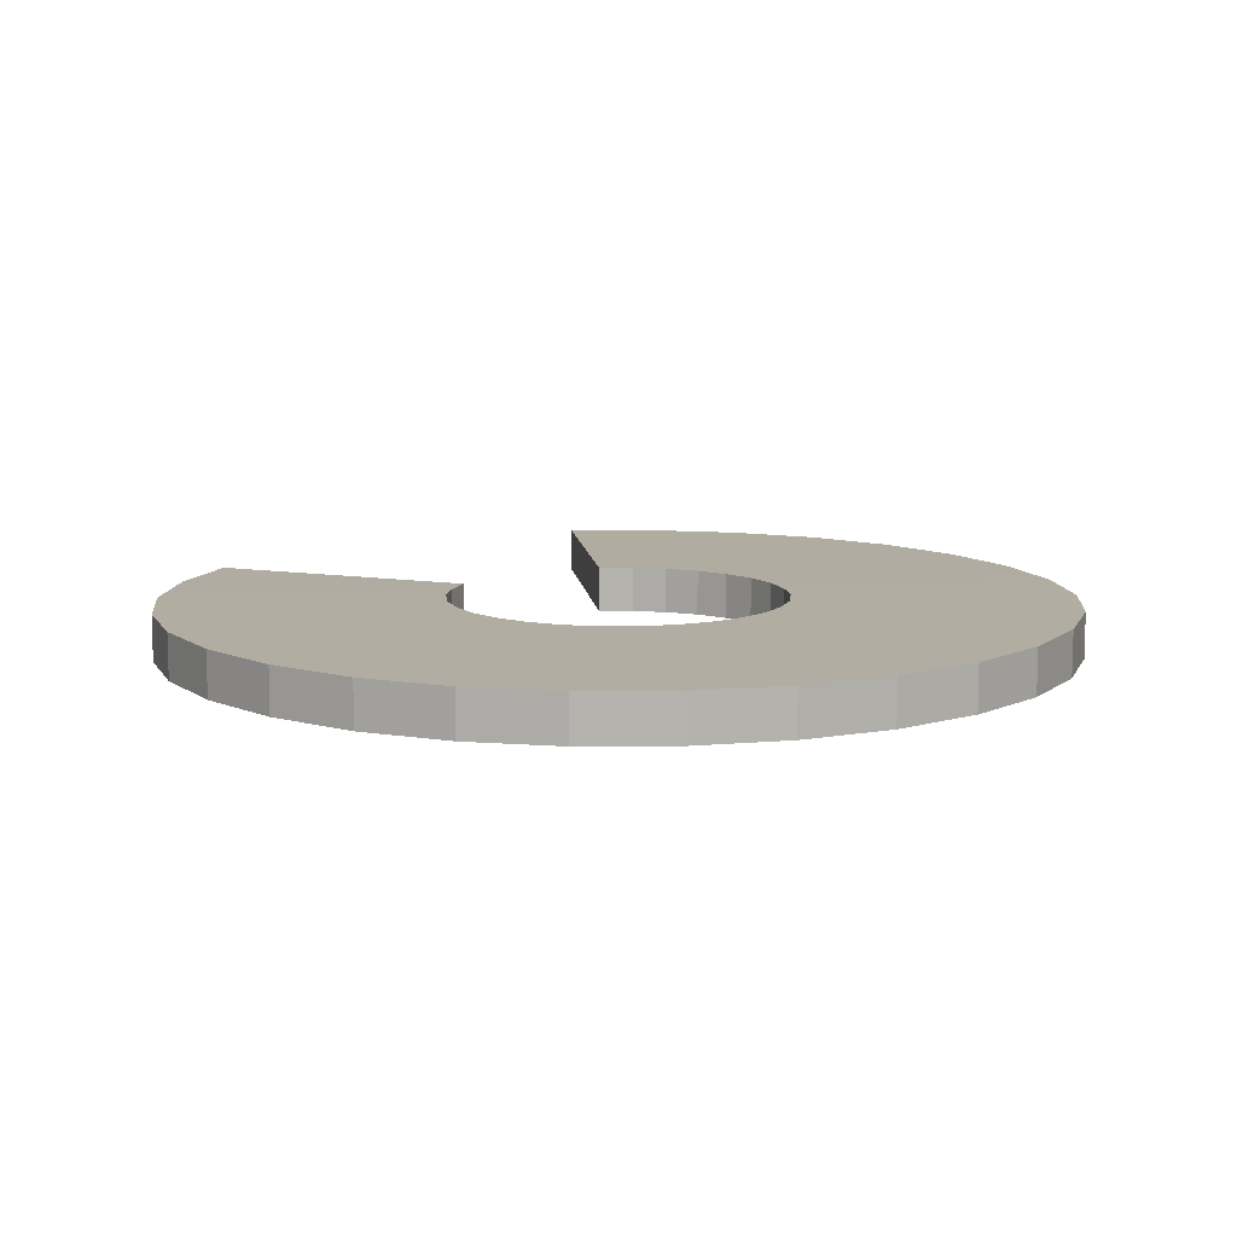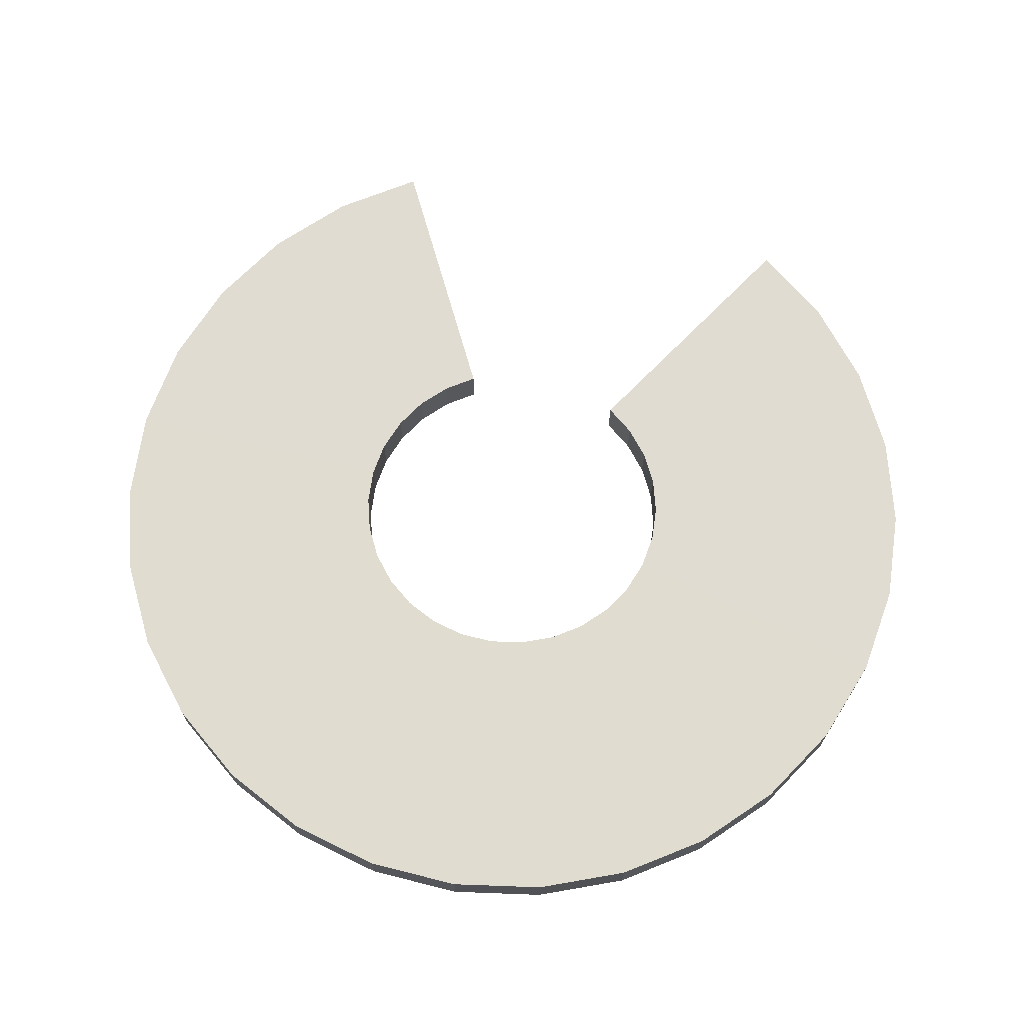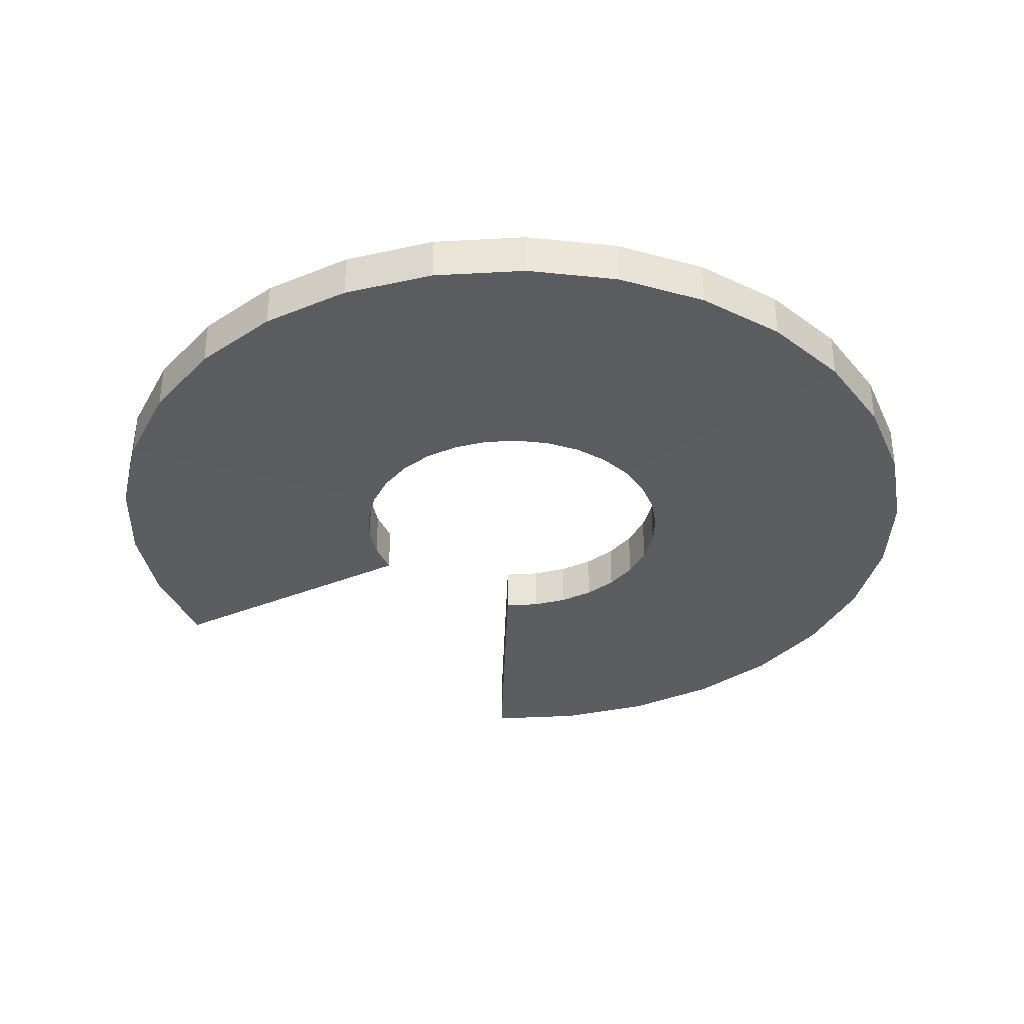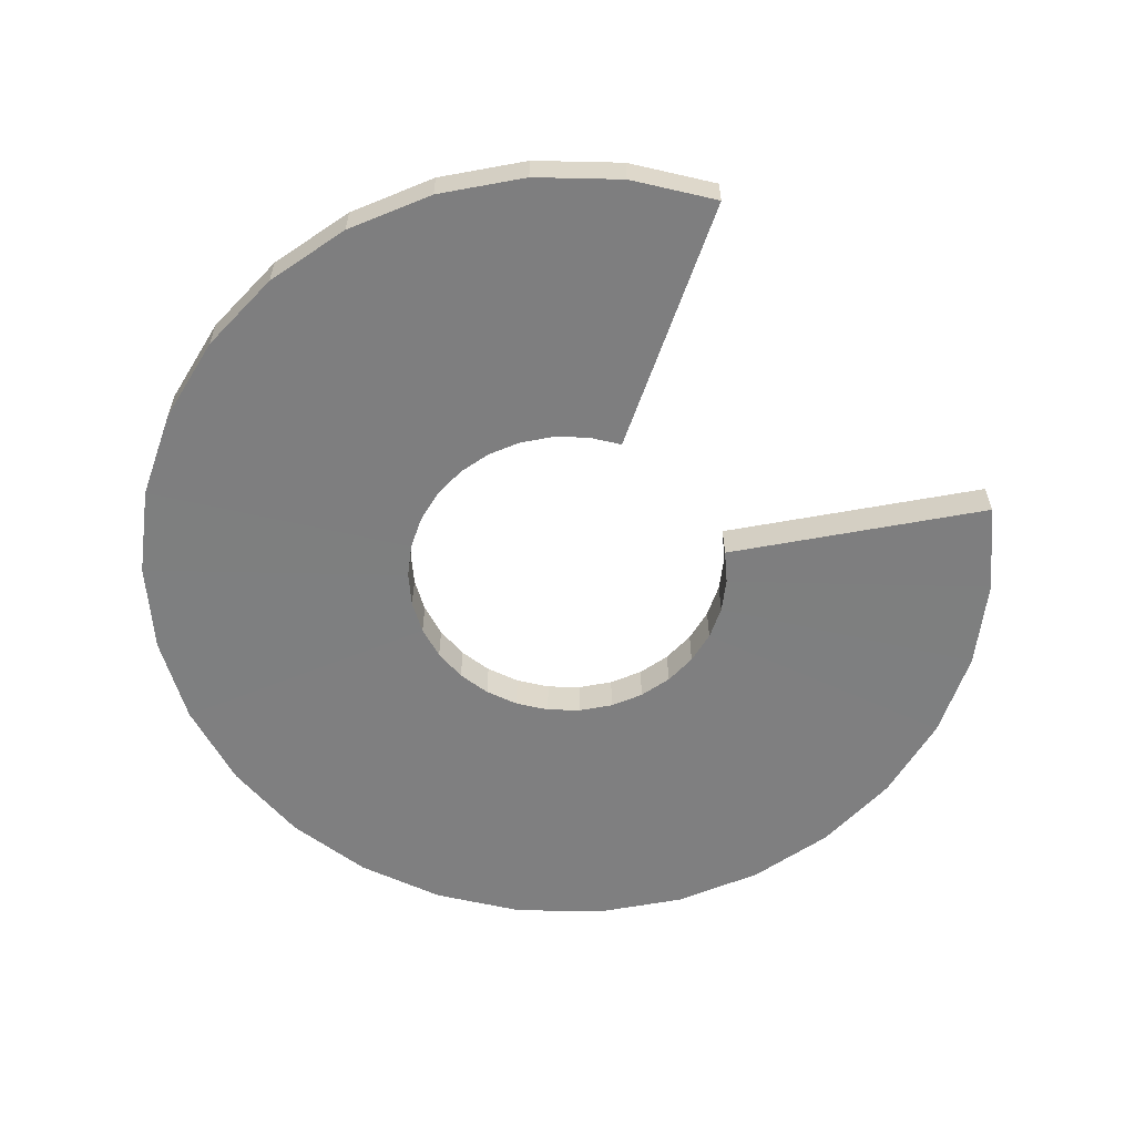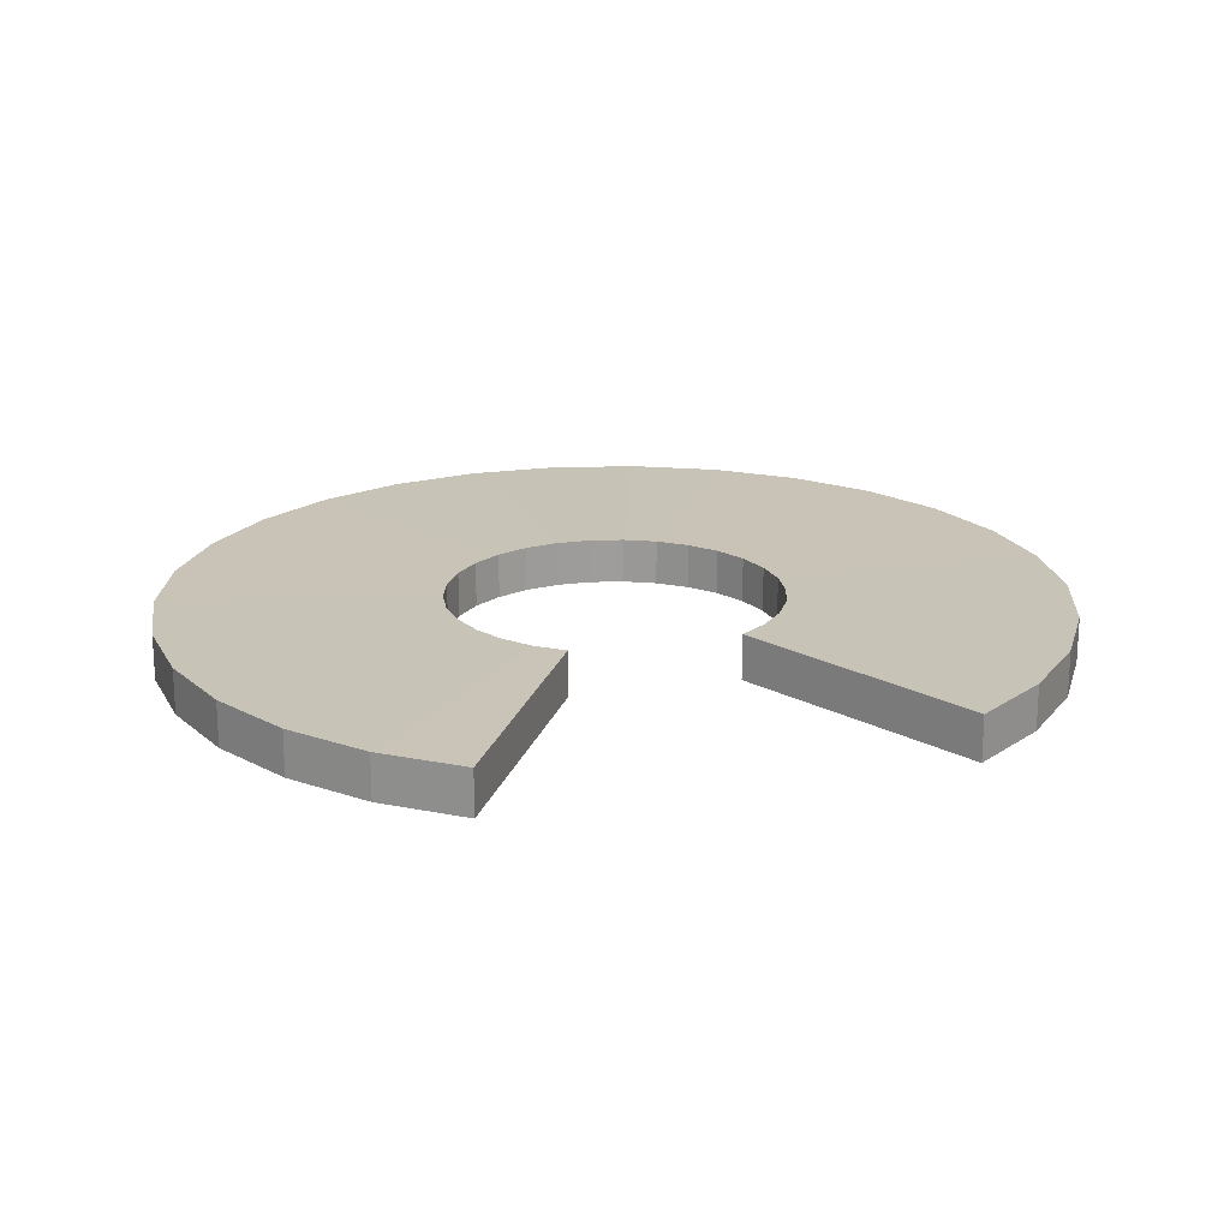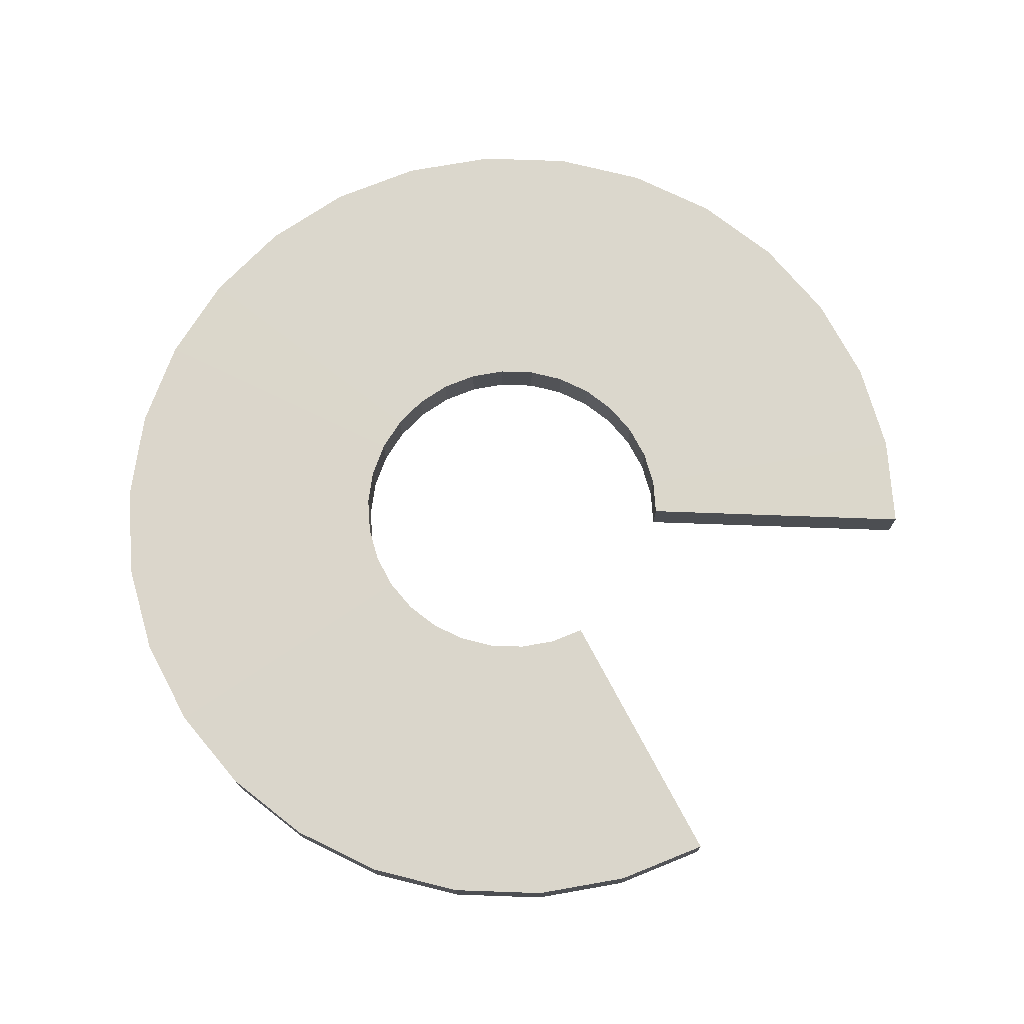
<metadata>
{"format":"obj","ext":"obj","renderer":"f3d","projection":"perspective","resolution":1024,"background":"white","views":[{"elev":10.3,"azim":101.1,"up":"+Y"},{"elev":69.3,"azim":152.1,"up":"+Y"},{"elev":-35.4,"azim":106.2,"up":"+Y"},{"elev":-59.6,"azim":-91.3,"up":"+Y"},{"elev":19.6,"azim":-57.1,"up":"+Y"},{"elev":73.5,"azim":-100.0,"up":"+Y"}]}
</metadata>
<code>
o Floor_Segment_Solid..003_Cylinder.021
v 0 -0.4057 -2.99
v 0 0.4103 -2.99
v 0.6216 0.4103 -2.924
v 0.6216 -0.4057 -2.924
v 1.216 0.4103 -2.731
v 1.216 -0.4057 -2.731
v 1.757 0.4103 -2.419
v 1.757 -0.4057 -2.419
v 2.222 0.4103 -2
v 2.222 -0.4057 -2
v 2.589 0.4103 -1.495
v 2.589 -0.4057 -1.495
v 2.843 0.4103 -0.9238
v 2.843 -0.4057 -0.9238
v 2.973 0.4103 -0.3125
v 2.973 -0.4057 -0.3125
v 2.973 0.4103 0.3125
v 2.973 -0.4057 0.3125
v 2.843 0.4103 0.9238
v 2.843 -0.4057 0.9238
v 2.589 0.4103 1.495
v 2.589 -0.4057 1.495
v 2.222 0.4103 2
v 2.222 -0.4057 2
v 1.757 0.4103 2.419
v 1.757 -0.4057 2.419
v 1.216 0.4103 2.731
v 1.216 -0.4057 2.731
v 0.6216 0.4103 2.924
v 0.6216 -0.4057 2.924
v 0 0.4103 2.99
v 0 -0.4057 2.99
v -0.6216 0.4103 2.924
v -0.6216 -0.4057 2.924
v -2.843 0.4103 0.9238
v -2.843 -0.4057 0.9238
v -2.973 0.4103 0.3125
v -2.973 -0.4057 0.3125
v -2.973 0.4103 -0.3125
v -2.973 -0.4057 -0.3125
v -2.843 0.4103 -0.9238
v -2.843 -0.4057 -0.9238
v -2.589 0.4103 -1.495
v -2.589 -0.4057 -1.495
v -2.222 0.4103 -2
v -2.222 -0.4057 -2
v -1.757 0.4103 -2.419
v -1.757 -0.4057 -2.419
v -1.216 0.4103 -2.731
v -1.216 -0.4057 -2.731
v -0.6216 0.4103 -2.924
v -0.6216 -0.4057 -2.924
v 2e-06 -0.4192 -7.966
v 2e-06 0.3876 -7.966
v 1.656 0.3876 -7.792
v 1.656 -0.4192 -7.792
v 3.24 0.3876 -7.277
v 3.24 -0.4192 -7.277
v 4.682 0.3876 -6.444
v 4.682 -0.4192 -6.444
v 5.92 0.3876 -5.33
v 5.92 -0.4192 -5.33
v 6.899 0.3876 -3.983
v 6.899 -0.4192 -3.983
v 7.576 0.3876 -2.462
v 7.576 -0.4192 -2.462
v 7.922 0.3876 -0.8326
v 7.922 -0.4192 -0.8326
v 7.922 0.3876 0.8326
v 7.922 -0.4192 0.8326
v 7.576 0.3876 2.462
v 7.576 -0.4192 2.462
v 6.899 0.3876 3.983
v 6.899 -0.4192 3.983
v 5.92 0.3876 5.33
v 5.92 -0.4192 5.33
v 4.682 0.3876 6.444
v 4.682 -0.4192 6.444
v 3.24 0.3876 7.277
v 3.24 -0.4192 7.277
v 1.656 0.3876 7.792
v 1.656 -0.4192 7.792
v 1e-06 0.3876 7.966
v 1e-06 -0.4192 7.966
v -1.656 0.3876 7.792
v -1.656 -0.4192 7.792
v -7.576 0.3876 2.462
v -7.576 -0.4192 2.462
v -7.922 0.3876 0.8326
v -7.922 -0.4192 0.8326
v -7.922 0.3876 -0.8326
v -7.922 -0.4192 -0.8326
v -7.576 0.3876 -2.462
v -7.576 -0.4192 -2.462
v -6.899 0.3876 -3.983
v -6.899 -0.4192 -3.983
v -5.92 0.3876 -5.33
v -5.92 -0.4192 -5.33
v -4.682 0.3876 -6.444
v -4.682 -0.4192 -6.444
v -3.24 0.3876 -7.277
v -3.24 -0.4192 -7.277
v -1.656 0.3876 -7.792
v -1.656 -0.4192 -7.792
f 52 1 2 51
f 50 52 51 49
f 48 50 49 47
f 46 48 47 45
f 44 46 45 43
f 42 44 43 41
f 40 42 41 39
f 38 40 39 37
f 36 38 37 35
f 32 34 33 31
f 30 32 31 29
f 28 30 29 27
f 26 28 27 25
f 24 26 25 23
f 22 24 23 21
f 20 22 21 19
f 18 20 19 17
f 16 18 17 15
f 14 16 15 13
f 12 14 13 11
f 10 12 11 9
f 8 10 9 7
f 6 8 7 5
f 4 6 5 3
f 1 4 3 2
f 104 103 54 53
f 102 101 103 104
f 100 99 101 102
f 98 97 99 100
f 96 95 97 98
f 94 93 95 96
f 92 91 93 94
f 90 89 91 92
f 88 87 89 90
f 84 83 85 86
f 82 81 83 84
f 80 79 81 82
f 78 77 79 80
f 76 75 77 78
f 74 73 75 76
f 72 71 73 74
f 70 69 71 72
f 68 67 69 70
f 66 65 67 68
f 64 63 65 66
f 62 61 63 64
f 60 59 61 62
f 58 57 59 60
f 56 55 57 58
f 53 54 55 56
f 14 12 64 66
f 12 10 62 64
f 10 8 60 62
f 1 52 104 53
f 8 6 58 60
f 34 32 84 86
f 52 50 102 104
f 6 4 56 58
f 32 30 82 84
f 50 48 100 102
f 4 1 53 56
f 30 28 80 82
f 48 46 98 100
f 28 26 78 80
f 46 44 96 98
f 26 24 76 78
f 44 42 94 96
f 24 22 74 76
f 42 40 92 94
f 22 20 72 74
f 40 38 90 92
f 20 18 70 72
f 38 36 88 90
f 18 16 68 70
f 16 14 66 68
f 31 83 81 29
f 29 81 79 27
f 27 79 77 25
f 25 77 75 23
f 23 75 73 21
f 21 73 71 19
f 19 71 69 17
f 17 69 67 15
f 15 67 65 13
f 13 65 63 11
f 11 63 61 9
f 9 61 59 7
f 7 59 57 5
f 5 57 55 3
f 3 55 54 2
f 2 54 103 51
f 51 103 101 49
f 49 101 99 47
f 47 99 97 45
f 45 97 95 43
f 43 95 93 41
f 41 93 91 39
f 39 91 89 37
f 37 89 87 35
f 34 86 85 33
f 36 35 87 88
f 33 85 83 31

</code>
